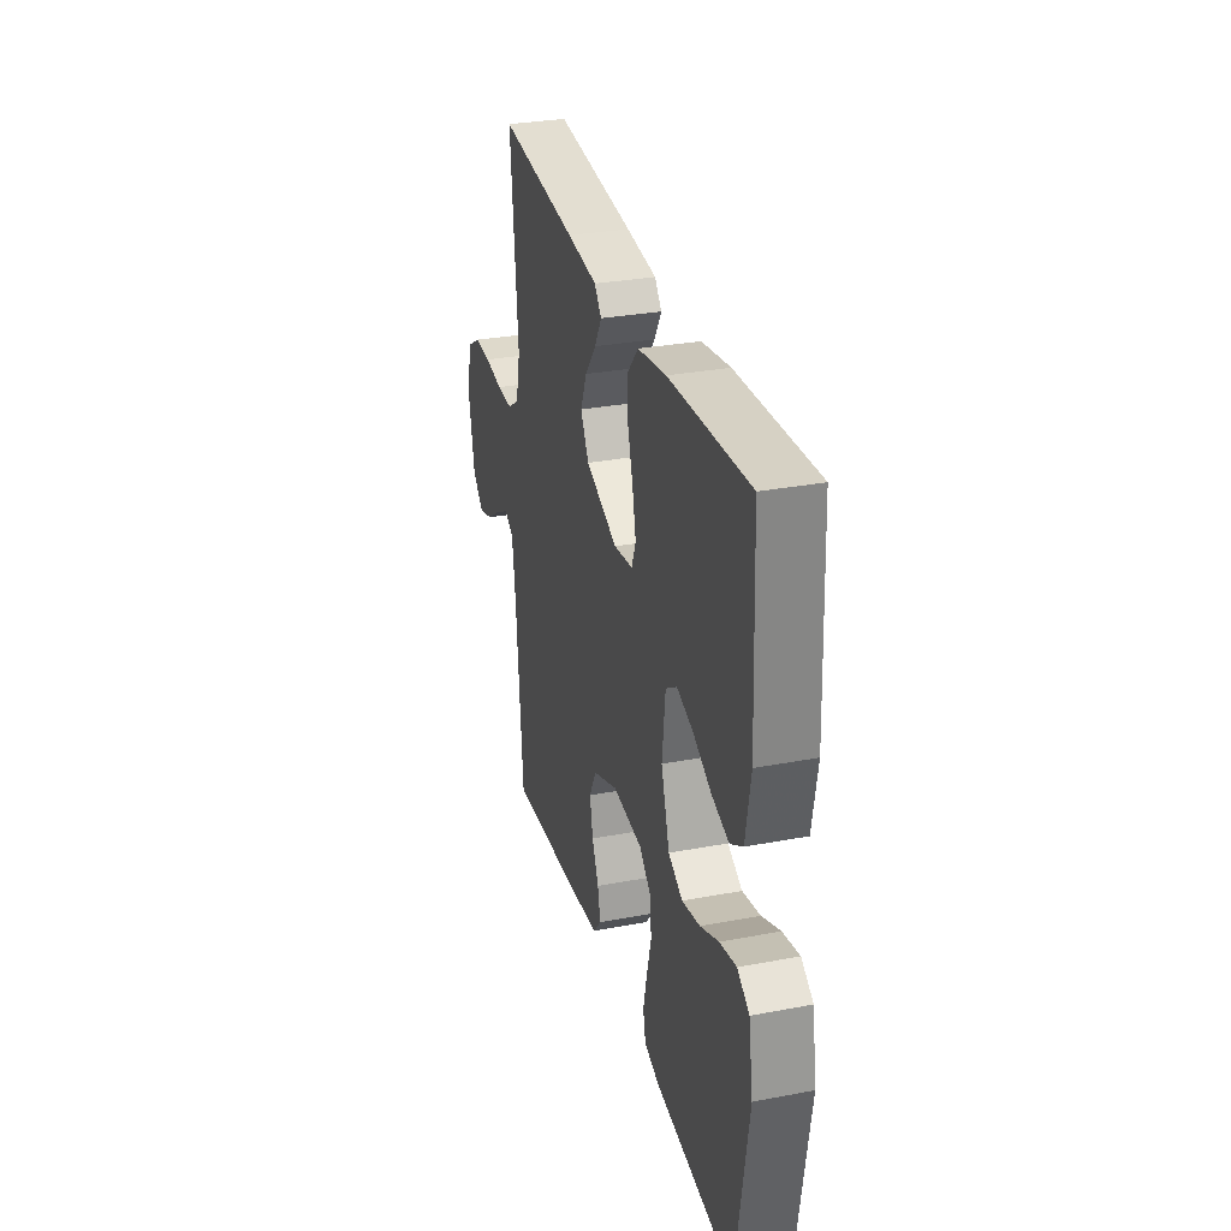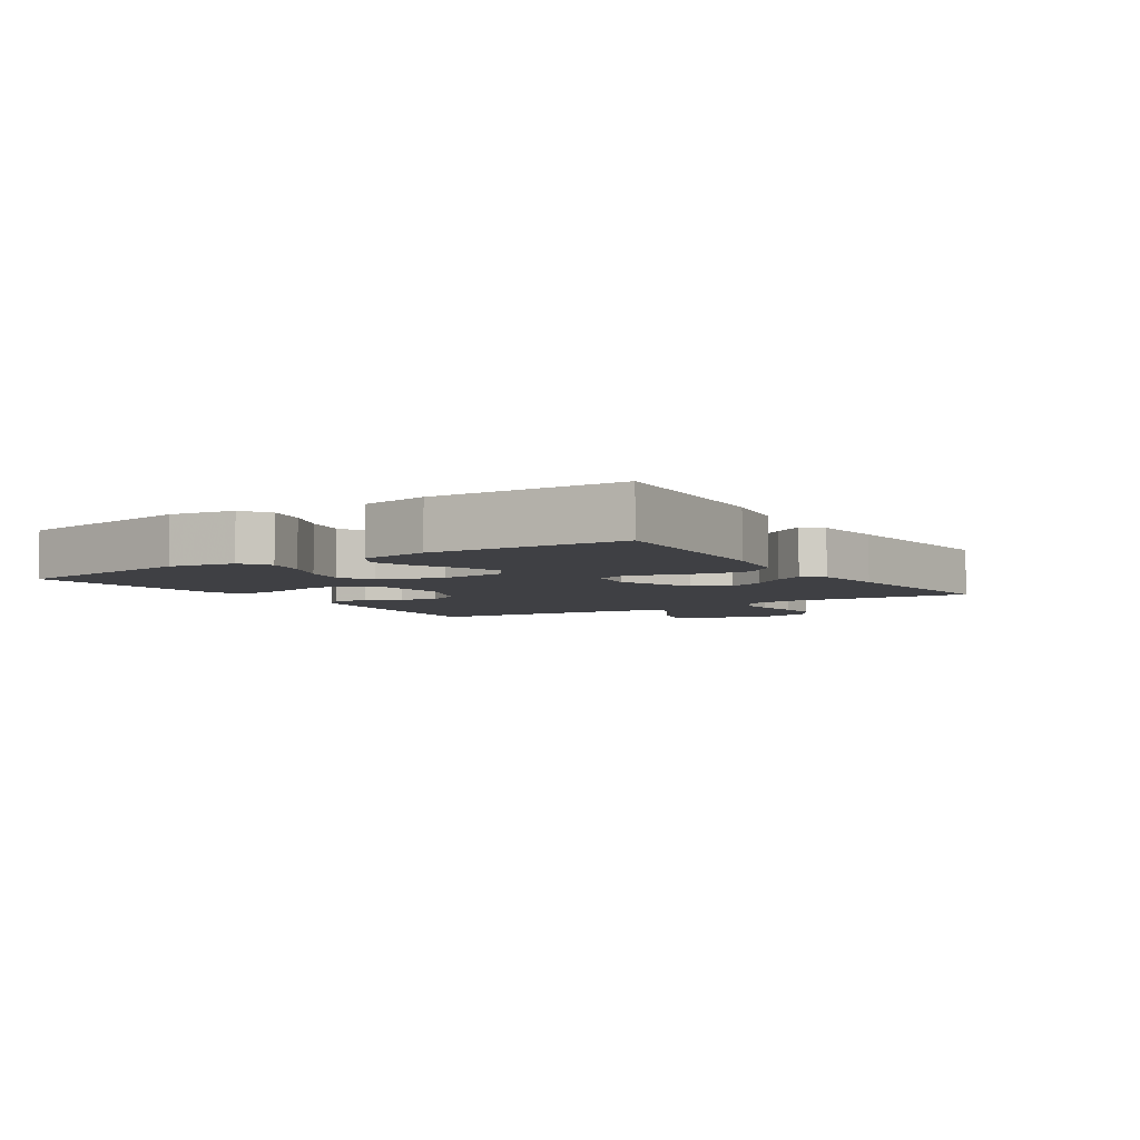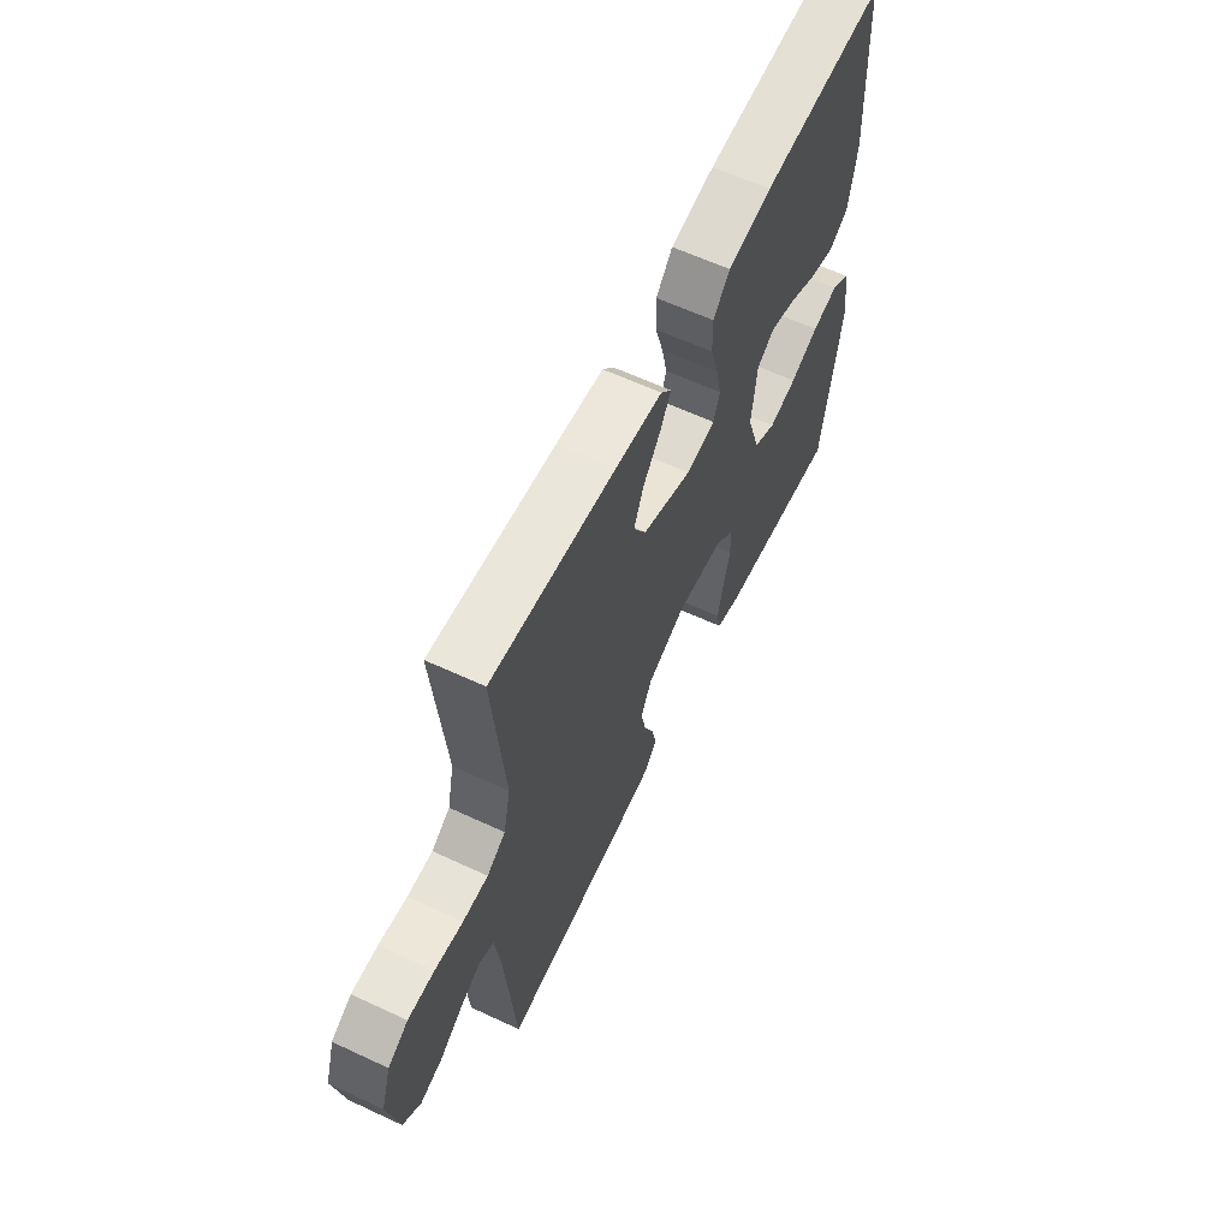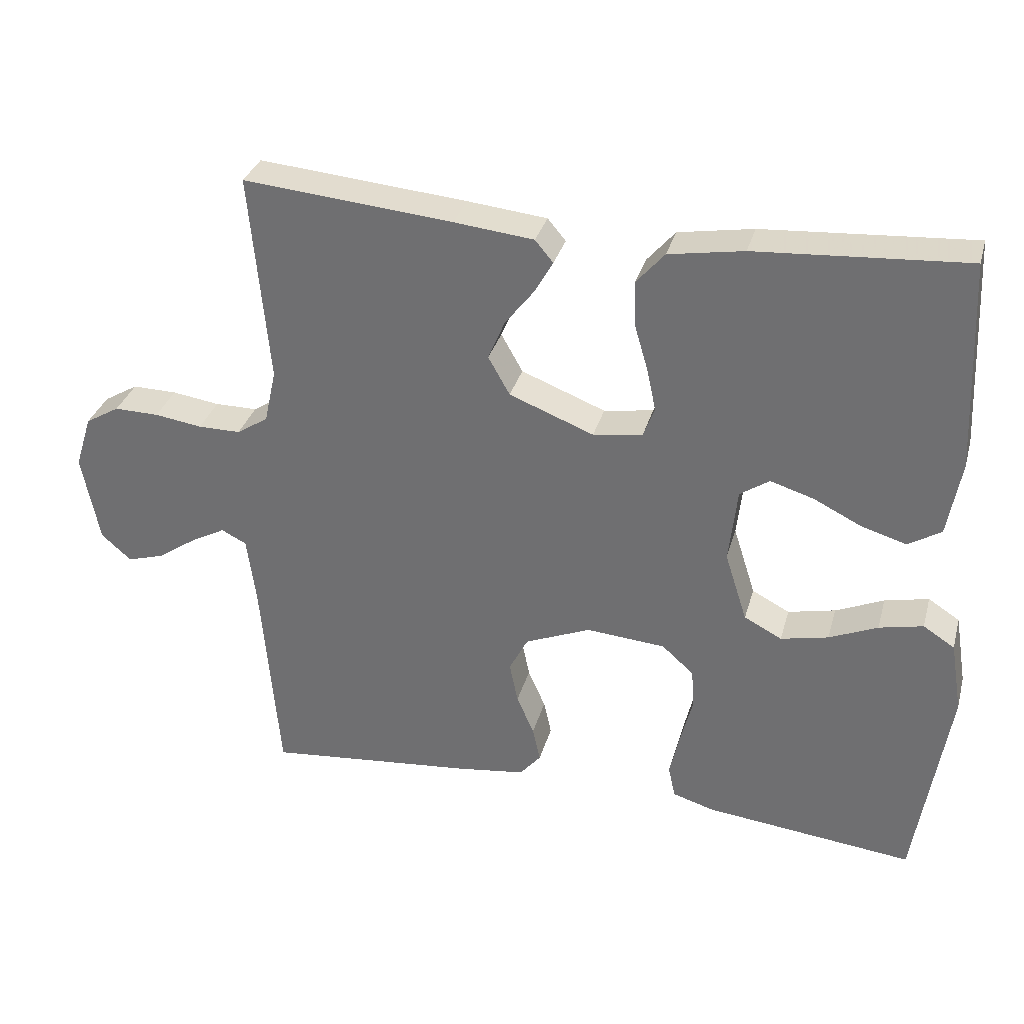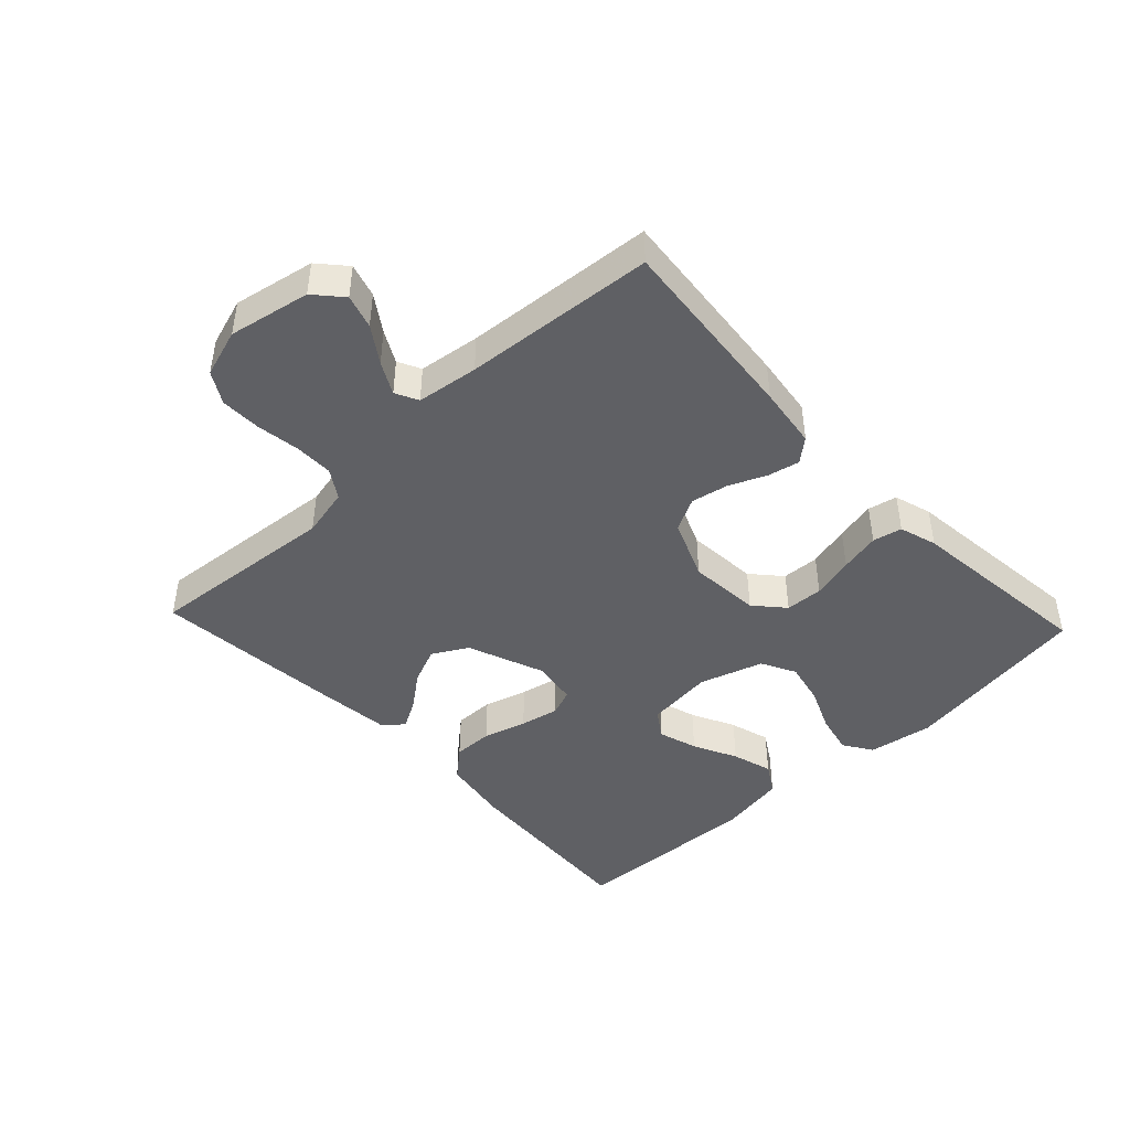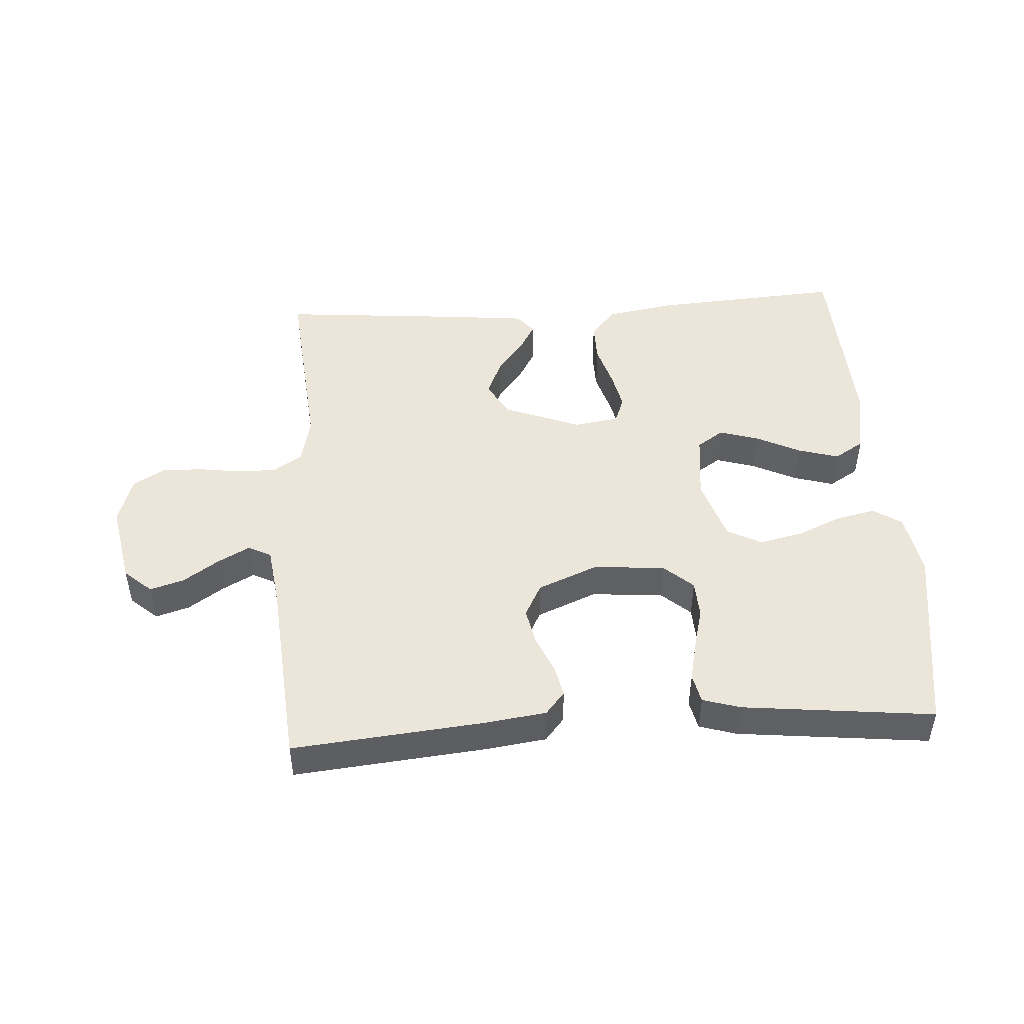
<metadata>
{"format":"obj","ext":"obj","renderer":"f3d","projection":"perspective","resolution":1024,"background":"white","views":[{"elev":30.8,"azim":-105.2,"up":"+Z"},{"elev":-5.0,"azim":-56.9,"up":"+Y"},{"elev":61.5,"azim":115.4,"up":"+Z"},{"elev":32.5,"azim":-165.0,"up":"+Z"},{"elev":-44.7,"azim":133.3,"up":"+Y"},{"elev":47.4,"azim":176.3,"up":"+Y"}]}
</metadata>
<code>
v 0.5 0.07 -0.5
v 0.2 0.07 -0.471
v 0.103 0.07 -0.458
v 0.073 0.07 -0.422
v 0.084 0.07 -0.372
v 0.109 0.07 -0.315
v 0.121 0.07 -0.256
v 0.094 0.07 -0.204
v 0 0.07 -0.165
v -0.113 0.07 -0.174
v -0.159 0.07 -0.215
v -0.162 0.07 -0.274
v -0.145 0.07 -0.34
v -0.131 0.07 -0.403
v -0.141 0.07 -0.449
v -0.2 0.07 -0.467
v -0.5 0.07 -0.5
v -0.547 0.07 -0.2
v -0.53 0.07 -0.098
v -0.485 0.07 -0.069
v -0.422 0.07 -0.083
v -0.353 0.07 -0.113
v -0.285 0.07 -0.128
v -0.231 0.07 -0.1
v -0.199 0.07 0
v -0.211 0.07 0.107
v -0.253 0.07 0.135
v -0.315 0.07 0.116
v -0.384 0.07 0.082
v -0.448 0.07 0.063
v -0.495 0.07 0.092
v -0.514 0.07 0.2
v -0.5 0.07 0.5
v -0.2 0.07 0.48
v -0.093 0.07 0.462
v -0.053 0.07 0.416
v -0.054 0.07 0.353
v -0.074 0.07 0.285
v -0.087 0.07 0.224
v -0.071 0.07 0.182
v 0 0.07 0.171
v 0.121 0.07 0.218
v 0.152 0.07 0.273
v 0.128 0.07 0.33
v 0.086 0.07 0.384
v 0.06 0.07 0.43
v 0.086 0.07 0.461
v 0.2 0.07 0.473
v 0.5 0.07 0.5
v 0.473 0.07 0.2
v 0.49 0.07 0.123
v 0.535 0.07 0.094
v 0.596 0.07 0.094
v 0.664 0.07 0.104
v 0.728 0.07 0.105
v 0.777 0.07 0.076
v 0.801 0.07 0
v 0.776 0.07 -0.128
v 0.733 0.07 -0.166
v 0.68 0.07 -0.15
v 0.624 0.07 -0.112
v 0.574 0.07 -0.085
v 0.538 0.07 -0.103
v 0.525 0.07 -0.2
v 0.5 0 -0.5
v 0.2 0 -0.471
v 0.103 0 -0.458
v 0.073 0 -0.422
v 0.084 0 -0.372
v 0.109 0 -0.315
v 0.121 0 -0.256
v 0.094 0 -0.204
v 0 0 -0.165
v -0.113 0 -0.174
v -0.159 0 -0.215
v -0.162 0 -0.274
v -0.145 0 -0.34
v -0.131 0 -0.403
v -0.141 0 -0.449
v -0.2 0 -0.467
v -0.5 0 -0.5
v -0.547 0 -0.2
v -0.53 0 -0.098
v -0.485 0 -0.069
v -0.422 0 -0.083
v -0.353 0 -0.113
v -0.285 0 -0.128
v -0.231 0 -0.1
v -0.199 0 0
v -0.211 0 0.107
v -0.253 0 0.135
v -0.315 0 0.116
v -0.384 0 0.082
v -0.448 0 0.063
v -0.495 0 0.092
v -0.514 0 0.2
v -0.5 0 0.5
v -0.2 0 0.48
v -0.093 0 0.462
v -0.053 0 0.416
v -0.054 0 0.353
v -0.074 0 0.285
v -0.087 0 0.224
v -0.071 0 0.182
v 0 0 0.171
v 0.121 0 0.218
v 0.152 0 0.273
v 0.128 0 0.33
v 0.086 0 0.384
v 0.06 0 0.43
v 0.086 0 0.461
v 0.2 0 0.473
v 0.5 0 0.5
v 0.473 0 0.2
v 0.49 0 0.123
v 0.535 0 0.094
v 0.596 0 0.094
v 0.664 0 0.104
v 0.728 0 0.105
v 0.777 0 0.076
v 0.801 0 0
v 0.776 0 -0.128
v 0.733 0 -0.166
v 0.68 0 -0.15
v 0.624 0 -0.112
v 0.574 0 -0.085
v 0.538 0 -0.103
v 0.525 0 -0.2
f 58 59 60 61
f 58 61 62
f 57 58 62
f 56 57 62
f 53 54 55 56
f 52 53 56 62
f 51 52 62 63
f 47 48 49 50
f 44 45 46 47
f 43 44 47 50
f 42 43 50 51
f 35 36 37 38
f 35 38 39
f 34 35 39
f 33 34 39 40
f 31 32 33 40
f 28 29 30 31
f 27 28 31
f 19 20 21 22
f 19 22 23
f 18 19 23
f 17 18 23
f 16 17 23 24
f 12 13 14 15
f 12 15 16 24
f 3 4 5 6
f 3 6 7
f 64 1 2 3
f 64 3 7
f 63 64 7 8
f 41 42 51 63
f 41 63 8 9
f 40 41 9 10
f 27 31 40
f 26 27 40
f 25 26 40 10
f 11 12 24 25
f 10 11 25
f 125 124 123 122
f 126 125 122
f 126 122 121
f 126 121 120
f 120 119 118 117
f 126 120 117 116
f 127 126 116 115
f 114 113 112 111
f 111 110 109 108
f 114 111 108 107
f 115 114 107 106
f 102 101 100 99
f 103 102 99
f 103 99 98
f 104 103 98 97
f 104 97 96 95
f 95 94 93 92
f 95 92 91
f 86 85 84 83
f 87 86 83
f 87 83 82
f 87 82 81
f 88 87 81 80
f 79 78 77 76
f 88 80 79 76
f 70 69 68 67
f 71 70 67
f 67 66 65 128
f 71 67 128
f 72 71 128 127
f 127 115 106 105
f 73 72 127 105
f 74 73 105 104
f 104 95 91
f 104 91 90
f 74 104 90 89
f 89 88 76 75
f 89 75 74
f 1 65 66 2
f 2 66 67 3
f 3 67 68 4
f 4 68 69 5
f 5 69 70 6
f 6 70 71 7
f 7 71 72 8
f 8 72 73 9
f 9 73 74 10
f 10 74 75 11
f 11 75 76 12
f 12 76 77 13
f 13 77 78 14
f 14 78 79 15
f 15 79 80 16
f 16 80 81 17
f 17 81 82 18
f 18 82 83 19
f 19 83 84 20
f 20 84 85 21
f 21 85 86 22
f 22 86 87 23
f 23 87 88 24
f 24 88 89 25
f 25 89 90 26
f 26 90 91 27
f 27 91 92 28
f 28 92 93 29
f 29 93 94 30
f 30 94 95 31
f 31 95 96 32
f 32 96 97 33
f 33 97 98 34
f 34 98 99 35
f 35 99 100 36
f 36 100 101 37
f 37 101 102 38
f 38 102 103 39
f 39 103 104 40
f 40 104 105 41
f 41 105 106 42
f 42 106 107 43
f 43 107 108 44
f 44 108 109 45
f 45 109 110 46
f 46 110 111 47
f 47 111 112 48
f 48 112 113 49
f 49 113 114 50
f 50 114 115 51
f 51 115 116 52
f 52 116 117 53
f 53 117 118 54
f 54 118 119 55
f 55 119 120 56
f 56 120 121 57
f 57 121 122 58
f 58 122 123 59
f 59 123 124 60
f 60 124 125 61
f 61 125 126 62
f 62 126 127 63
f 63 127 128 64
f 64 128 65 1

</code>
